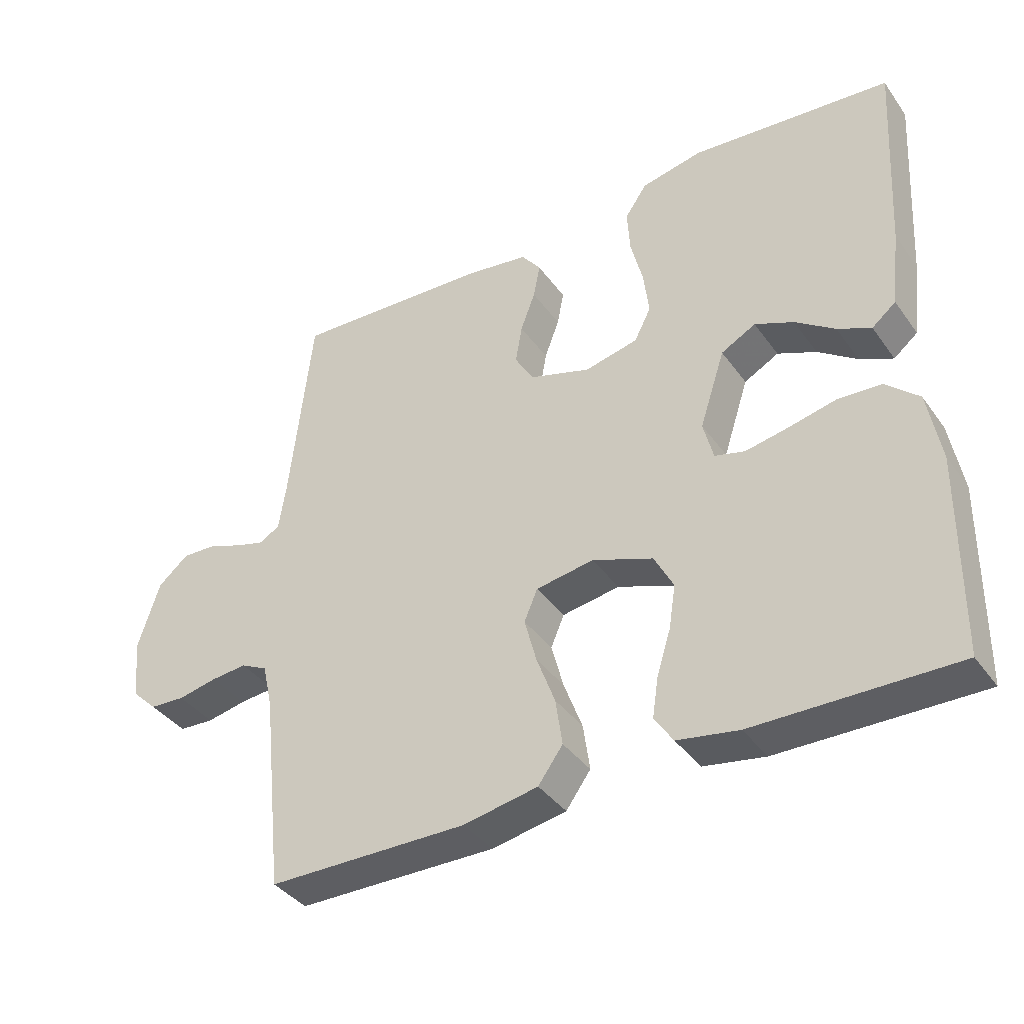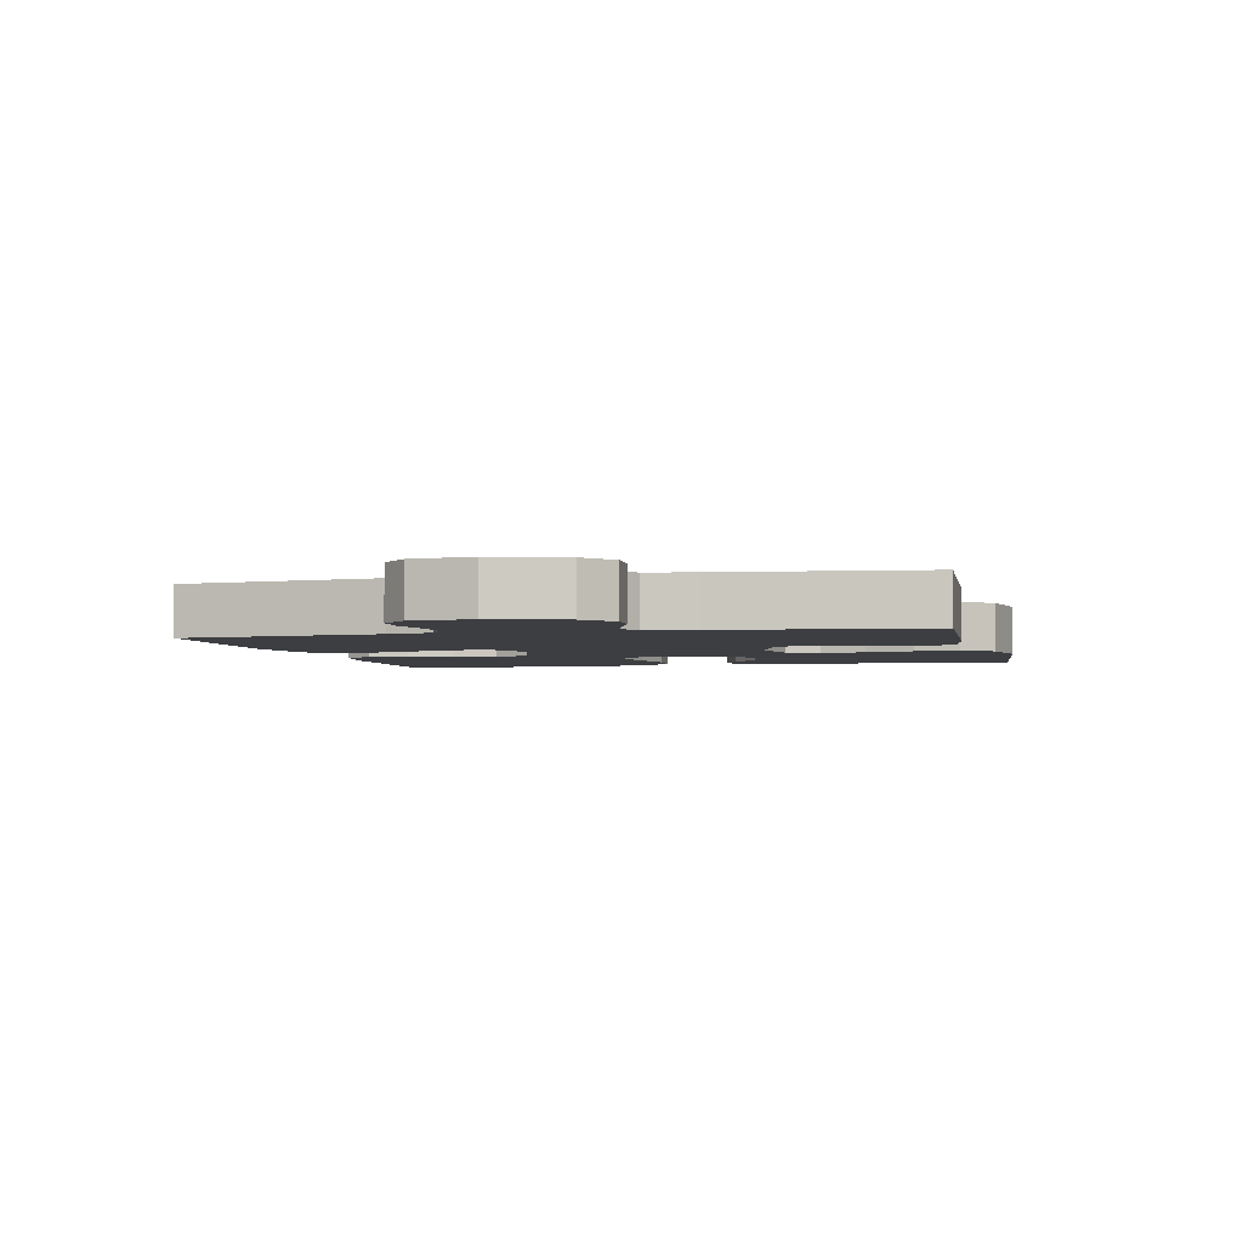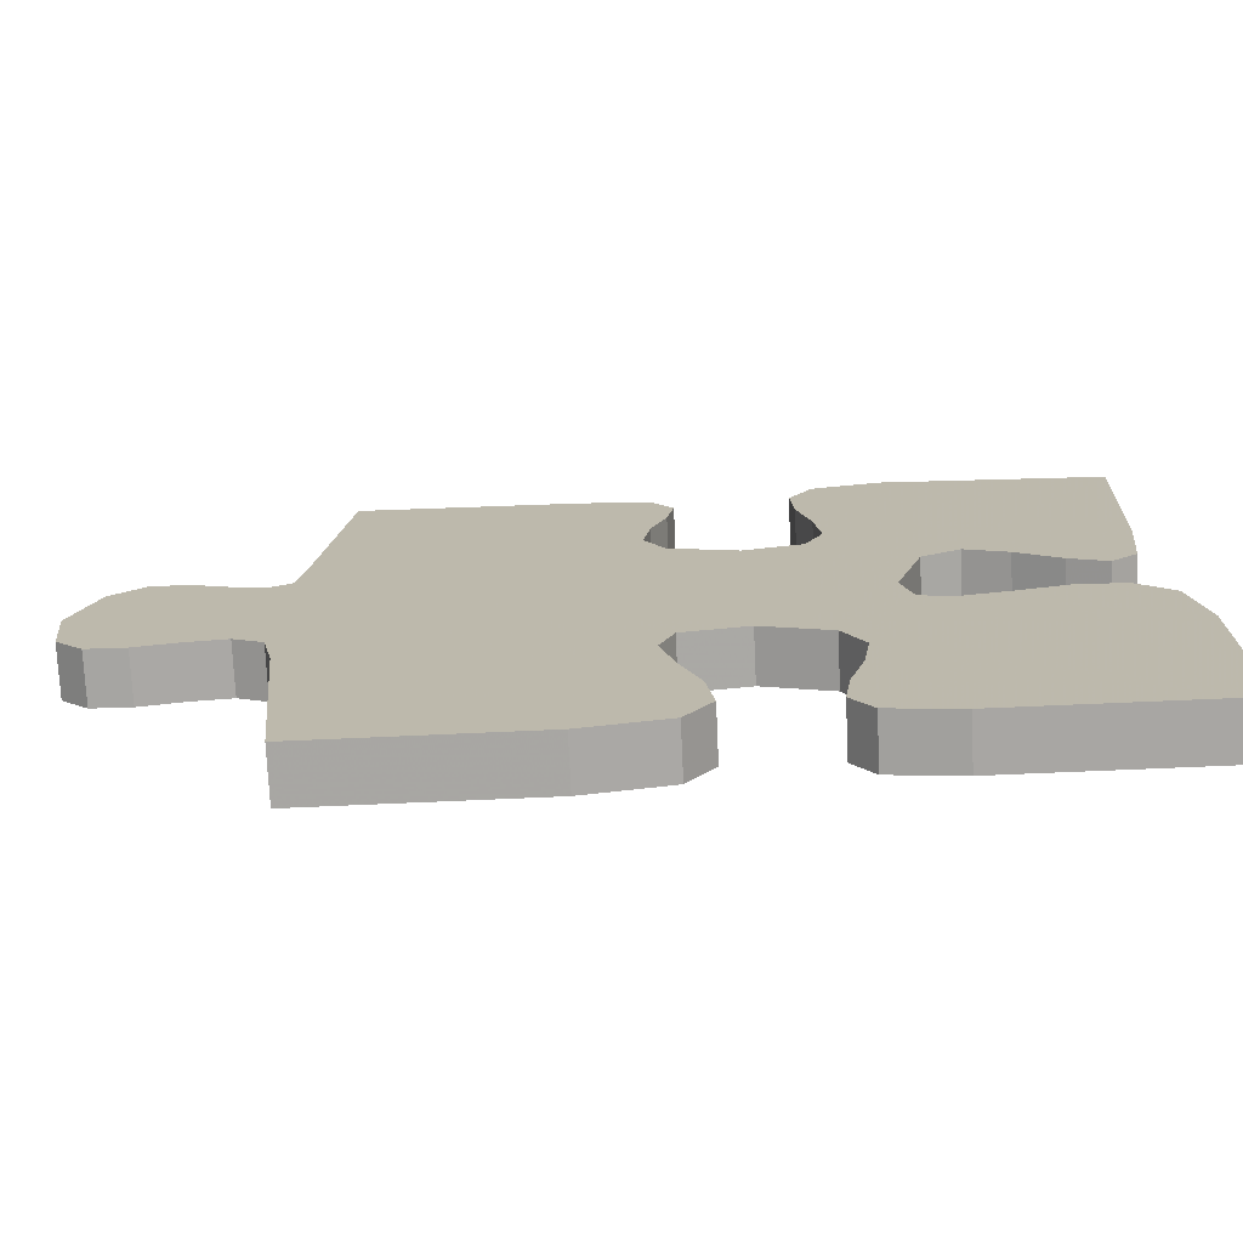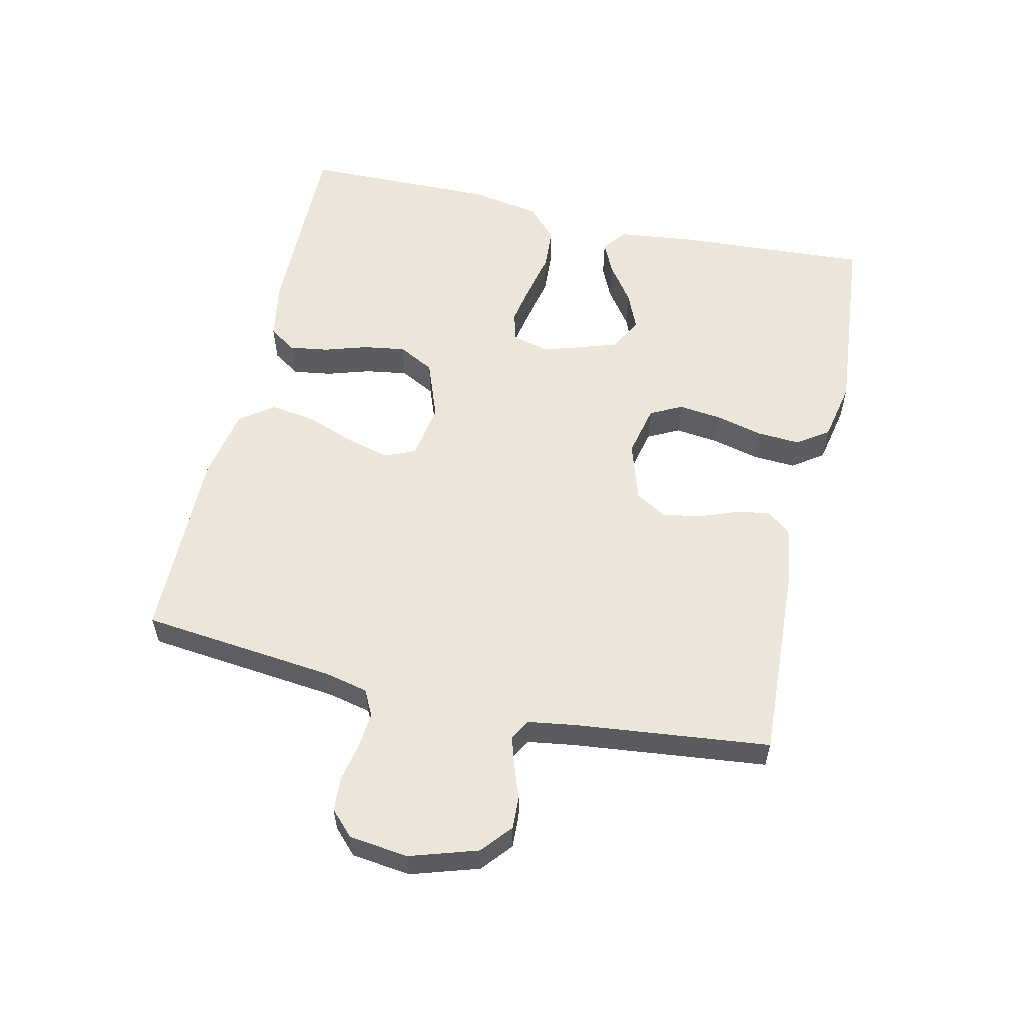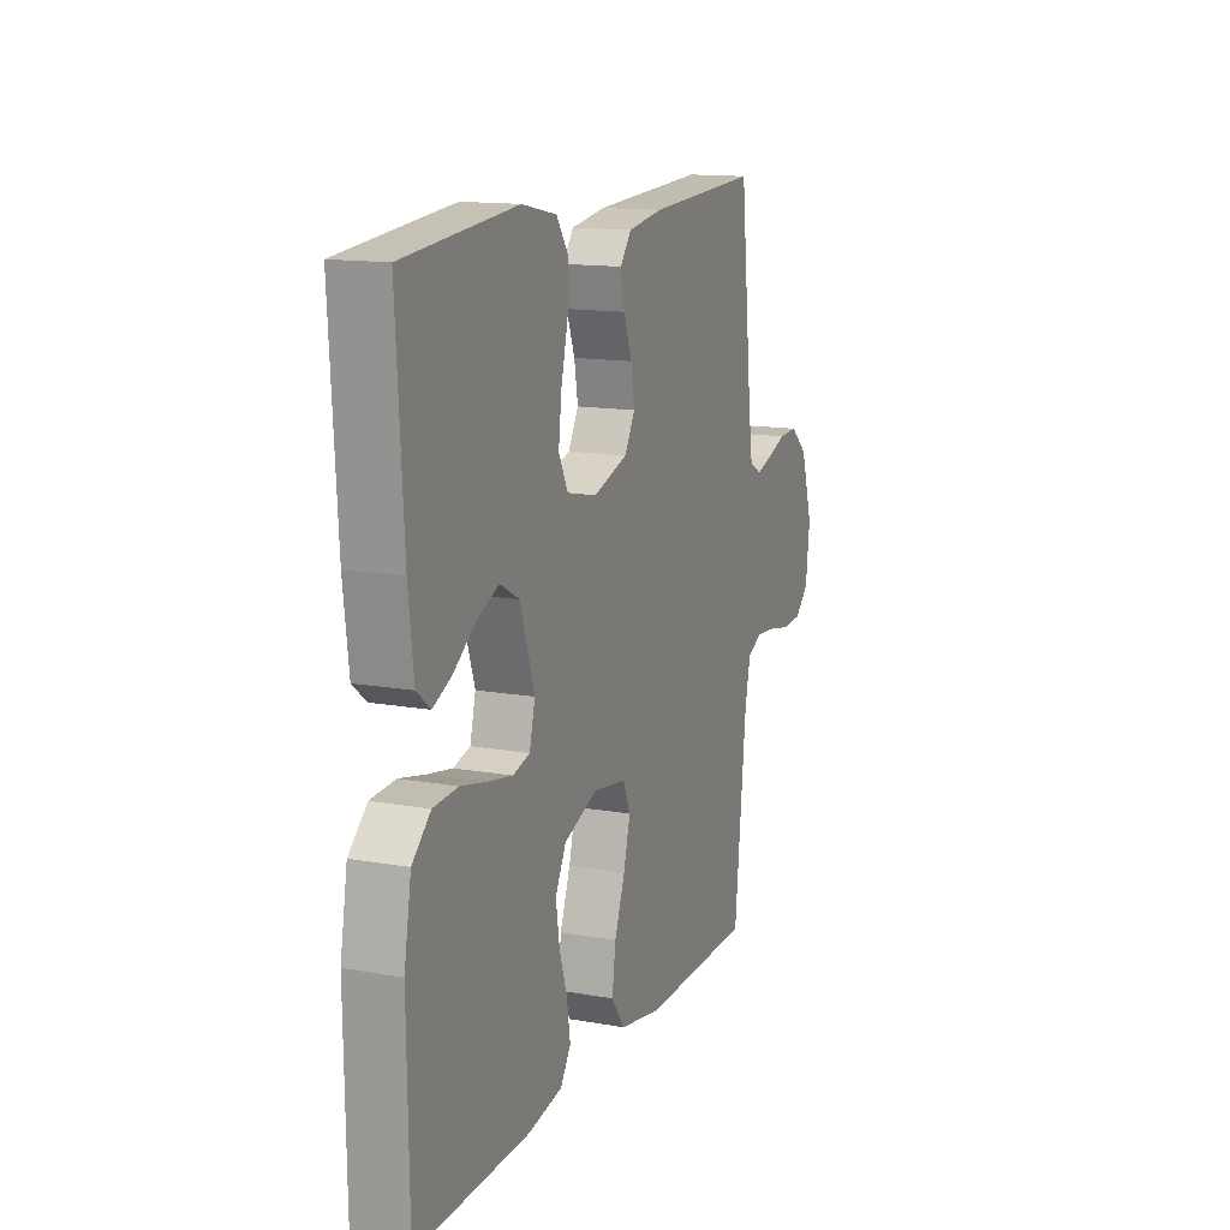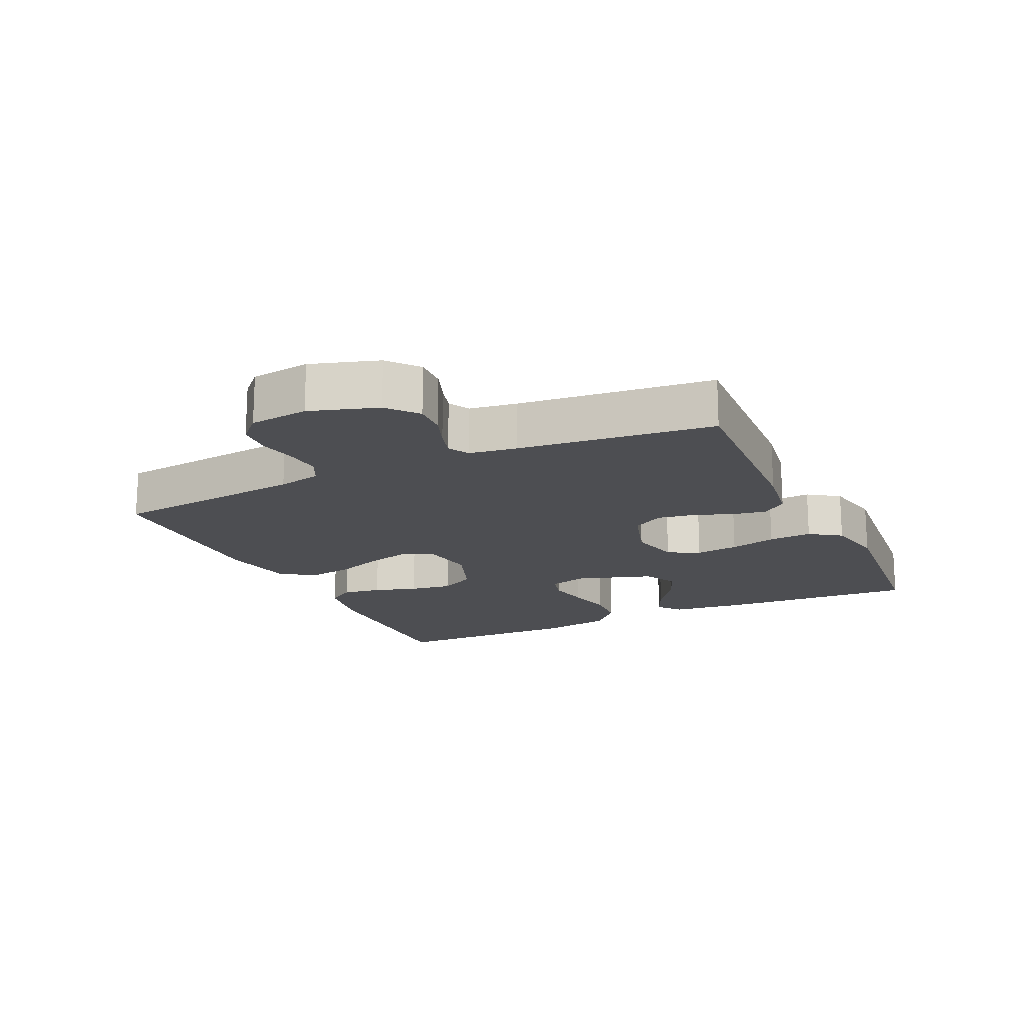
<metadata>
{"format":"obj","ext":"obj","renderer":"f3d","projection":"perspective","resolution":1024,"background":"white","views":[{"elev":-38.7,"azim":31.8,"up":"+Z"},{"elev":-3.4,"azim":-76.9,"up":"+Y"},{"elev":-74.5,"azim":2.7,"up":"+Z"},{"elev":57.0,"azim":-77.2,"up":"+Y"},{"elev":14.0,"azim":111.5,"up":"+Z"},{"elev":-17.2,"azim":-64.9,"up":"+Y"}]}
</metadata>
<code>
v -0.5 0.07 0.5
v -0.2 0.07 0.485
v -0.107 0.07 0.471
v -0.078 0.07 0.433
v -0.088 0.07 0.381
v -0.11 0.07 0.322
v -0.12 0.07 0.264
v -0.092 0.07 0.216
v 0 0.07 0.187
v 0.08 0.07 0.205
v 0.105 0.07 0.254
v 0.097 0.07 0.321
v 0.079 0.07 0.393
v 0.075 0.07 0.46
v 0.108 0.07 0.508
v 0.2 0.07 0.527
v 0.5 0.07 0.5
v 0.482 0.07 0.2
v 0.468 0.07 0.083
v 0.432 0.07 0.054
v 0.382 0.07 0.077
v 0.323 0.07 0.119
v 0.265 0.07 0.144
v 0.213 0.07 0.116
v 0.175 0.07 0
v 0.19 0.07 -0.059
v 0.235 0.07 -0.071
v 0.299 0.07 -0.059
v 0.37 0.07 -0.043
v 0.436 0.07 -0.047
v 0.485 0.07 -0.092
v 0.504 0.07 -0.2
v 0.5 0.07 -0.5
v 0.2 0.07 -0.496
v 0.108 0.07 -0.48
v 0.08 0.07 -0.438
v 0.089 0.07 -0.378
v 0.11 0.07 -0.311
v 0.12 0.07 -0.246
v 0.091 0.07 -0.191
v 0 0.07 -0.157
v -0.087 0.07 -0.171
v -0.107 0.07 -0.218
v -0.089 0.07 -0.286
v -0.061 0.07 -0.361
v -0.051 0.07 -0.431
v -0.088 0.07 -0.482
v -0.2 0.07 -0.503
v -0.5 0.07 -0.5
v -0.532 0.07 -0.2
v -0.547 0.07 -0.133
v -0.587 0.07 -0.113
v -0.641 0.07 -0.118
v -0.7 0.07 -0.13
v -0.753 0.07 -0.127
v -0.79 0.07 -0.091
v -0.801 0.07 0
v -0.768 0.07 0.104
v -0.722 0.07 0.143
v -0.671 0.07 0.141
v -0.62 0.07 0.122
v -0.576 0.07 0.109
v -0.544 0.07 0.127
v -0.533 0.07 0.2
v -0.5 0 0.5
v -0.2 0 0.485
v -0.107 0 0.471
v -0.078 0 0.433
v -0.088 0 0.381
v -0.11 0 0.322
v -0.12 0 0.264
v -0.092 0 0.216
v 0 0 0.187
v 0.08 0 0.205
v 0.105 0 0.254
v 0.097 0 0.321
v 0.079 0 0.393
v 0.075 0 0.46
v 0.108 0 0.508
v 0.2 0 0.527
v 0.5 0 0.5
v 0.482 0 0.2
v 0.468 0 0.083
v 0.432 0 0.054
v 0.382 0 0.077
v 0.323 0 0.119
v 0.265 0 0.144
v 0.213 0 0.116
v 0.175 0 0
v 0.19 0 -0.059
v 0.235 0 -0.071
v 0.299 0 -0.059
v 0.37 0 -0.043
v 0.436 0 -0.047
v 0.485 0 -0.092
v 0.504 0 -0.2
v 0.5 0 -0.5
v 0.2 0 -0.496
v 0.108 0 -0.48
v 0.08 0 -0.438
v 0.089 0 -0.378
v 0.11 0 -0.311
v 0.12 0 -0.246
v 0.091 0 -0.191
v 0 0 -0.157
v -0.087 0 -0.171
v -0.107 0 -0.218
v -0.089 0 -0.286
v -0.061 0 -0.361
v -0.051 0 -0.431
v -0.088 0 -0.482
v -0.2 0 -0.503
v -0.5 0 -0.5
v -0.532 0 -0.2
v -0.547 0 -0.133
v -0.587 0 -0.113
v -0.641 0 -0.118
v -0.7 0 -0.13
v -0.753 0 -0.127
v -0.79 0 -0.091
v -0.801 0 0
v -0.768 0 0.104
v -0.722 0 0.143
v -0.671 0 0.141
v -0.62 0 0.122
v -0.576 0 0.109
v -0.544 0 0.127
v -0.533 0 0.2
f 58 59 60 61
f 58 61 62
f 57 58 62
f 56 57 62
f 53 54 55 56
f 52 53 56 62
f 51 52 62 63
f 47 48 49 50
f 44 45 46 47
f 43 44 47 50
f 42 43 50 51
f 35 36 37 38
f 35 38 39
f 34 35 39
f 33 34 39
f 32 33 39 40
f 28 29 30 31
f 27 28 31 32
f 26 27 32 40
f 19 20 21 22
f 19 22 23
f 18 19 23
f 17 18 23
f 16 17 23 24
f 12 13 14 15
f 11 12 15 16
f 3 4 5 6
f 3 6 7
f 64 1 2 3
f 64 3 7
f 63 64 7 8
f 41 42 51 63
f 41 63 8 9
f 25 26 40 41
f 25 41 9 10
f 11 16 24 25
f 10 11 25
f 125 124 123 122
f 126 125 122
f 126 122 121
f 126 121 120
f 120 119 118 117
f 126 120 117 116
f 127 126 116 115
f 114 113 112 111
f 111 110 109 108
f 114 111 108 107
f 115 114 107 106
f 102 101 100 99
f 103 102 99
f 103 99 98
f 103 98 97
f 104 103 97 96
f 95 94 93 92
f 96 95 92 91
f 104 96 91 90
f 86 85 84 83
f 87 86 83
f 87 83 82
f 87 82 81
f 88 87 81 80
f 79 78 77 76
f 80 79 76 75
f 70 69 68 67
f 71 70 67
f 67 66 65 128
f 71 67 128
f 72 71 128 127
f 127 115 106 105
f 73 72 127 105
f 105 104 90 89
f 74 73 105 89
f 89 88 80 75
f 89 75 74
f 1 65 66 2
f 2 66 67 3
f 3 67 68 4
f 4 68 69 5
f 5 69 70 6
f 6 70 71 7
f 7 71 72 8
f 8 72 73 9
f 9 73 74 10
f 10 74 75 11
f 11 75 76 12
f 12 76 77 13
f 13 77 78 14
f 14 78 79 15
f 15 79 80 16
f 16 80 81 17
f 17 81 82 18
f 18 82 83 19
f 19 83 84 20
f 20 84 85 21
f 21 85 86 22
f 22 86 87 23
f 23 87 88 24
f 24 88 89 25
f 25 89 90 26
f 26 90 91 27
f 27 91 92 28
f 28 92 93 29
f 29 93 94 30
f 30 94 95 31
f 31 95 96 32
f 32 96 97 33
f 33 97 98 34
f 34 98 99 35
f 35 99 100 36
f 36 100 101 37
f 37 101 102 38
f 38 102 103 39
f 39 103 104 40
f 40 104 105 41
f 41 105 106 42
f 42 106 107 43
f 43 107 108 44
f 44 108 109 45
f 45 109 110 46
f 46 110 111 47
f 47 111 112 48
f 48 112 113 49
f 49 113 114 50
f 50 114 115 51
f 51 115 116 52
f 52 116 117 53
f 53 117 118 54
f 54 118 119 55
f 55 119 120 56
f 56 120 121 57
f 57 121 122 58
f 58 122 123 59
f 59 123 124 60
f 60 124 125 61
f 61 125 126 62
f 62 126 127 63
f 63 127 128 64
f 64 128 65 1

</code>
